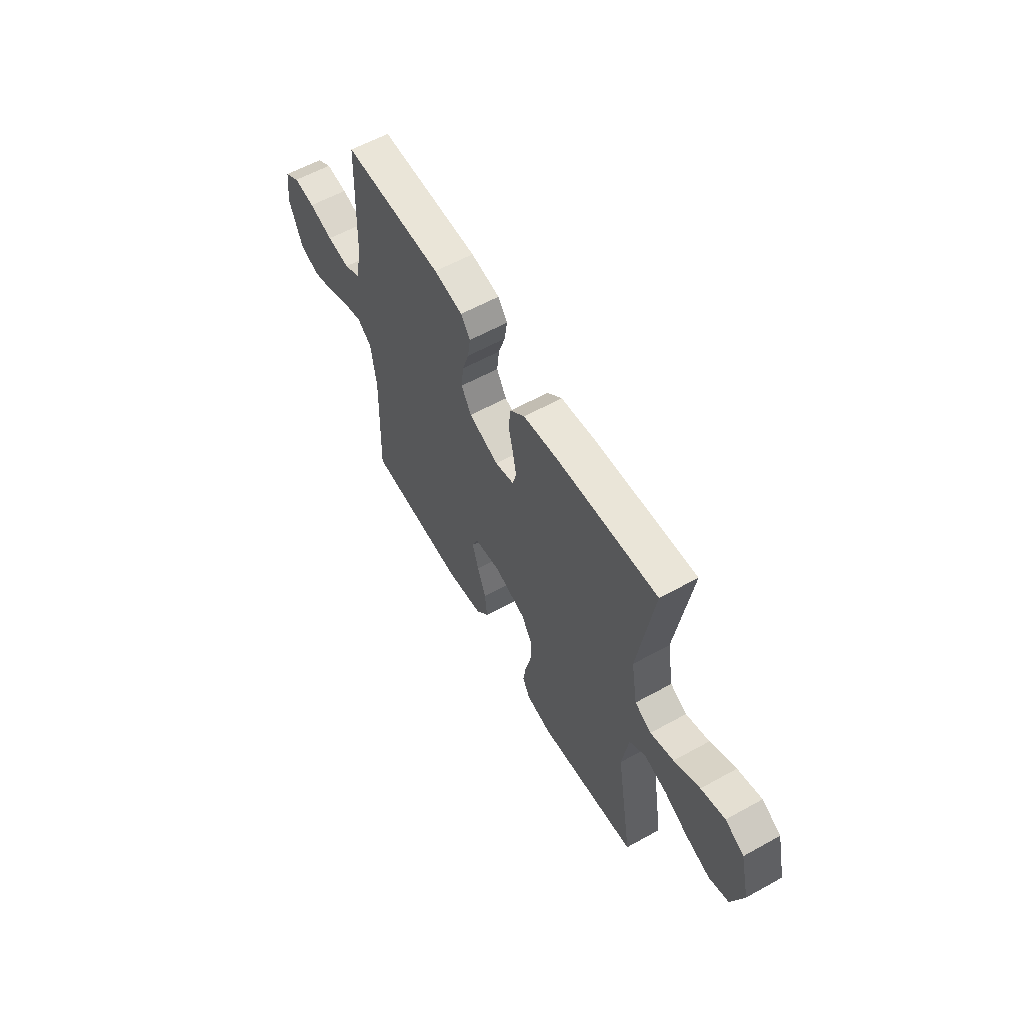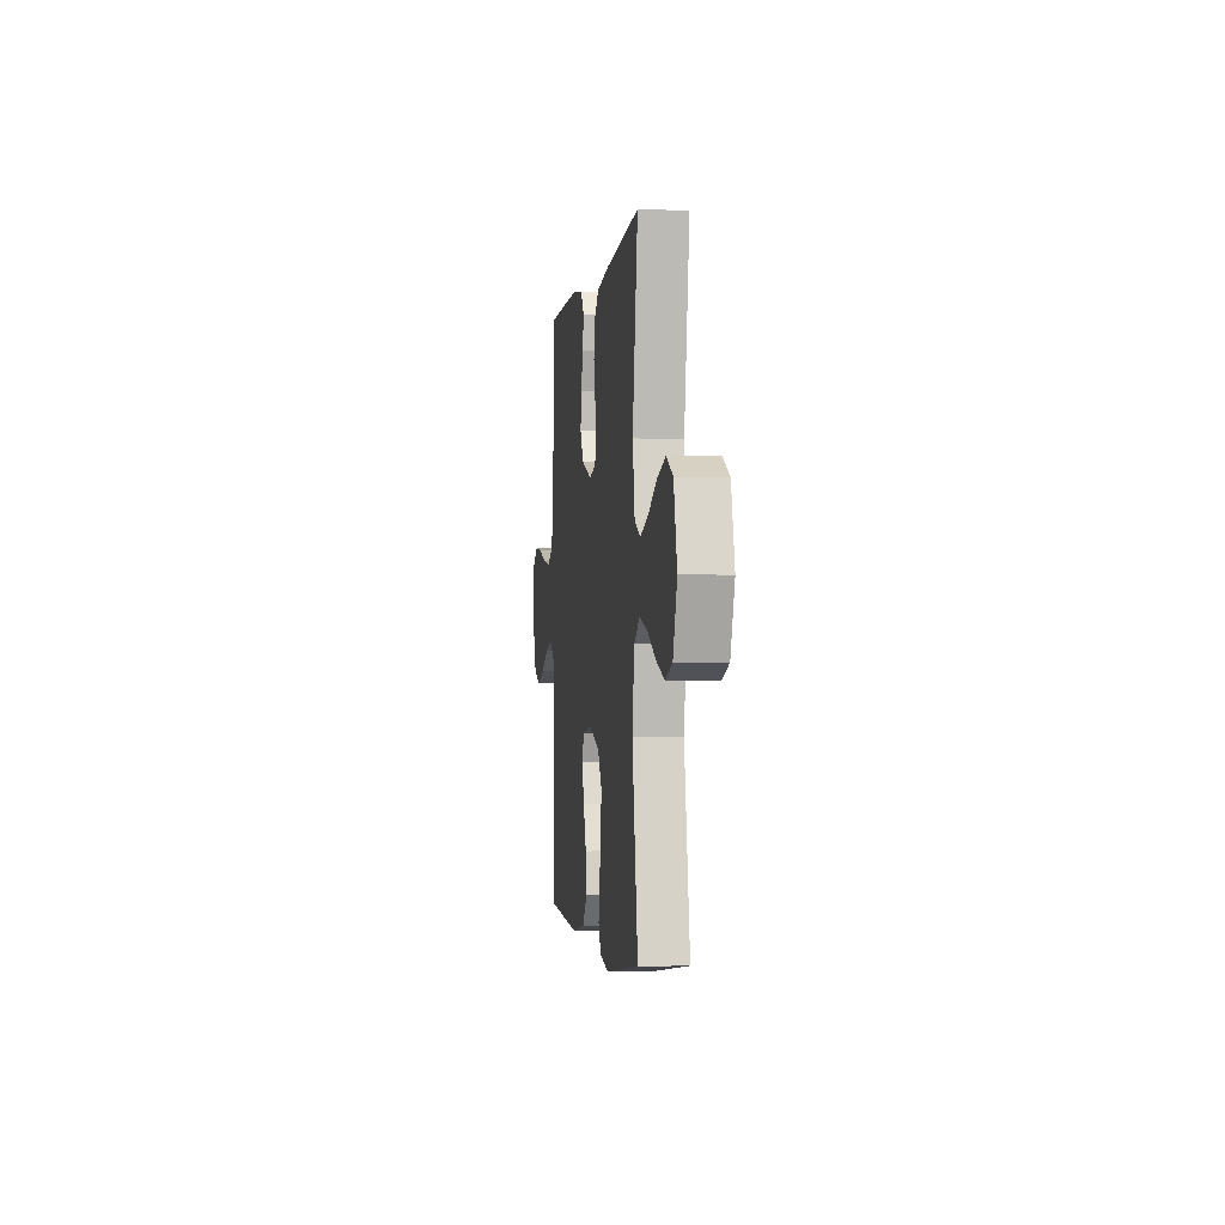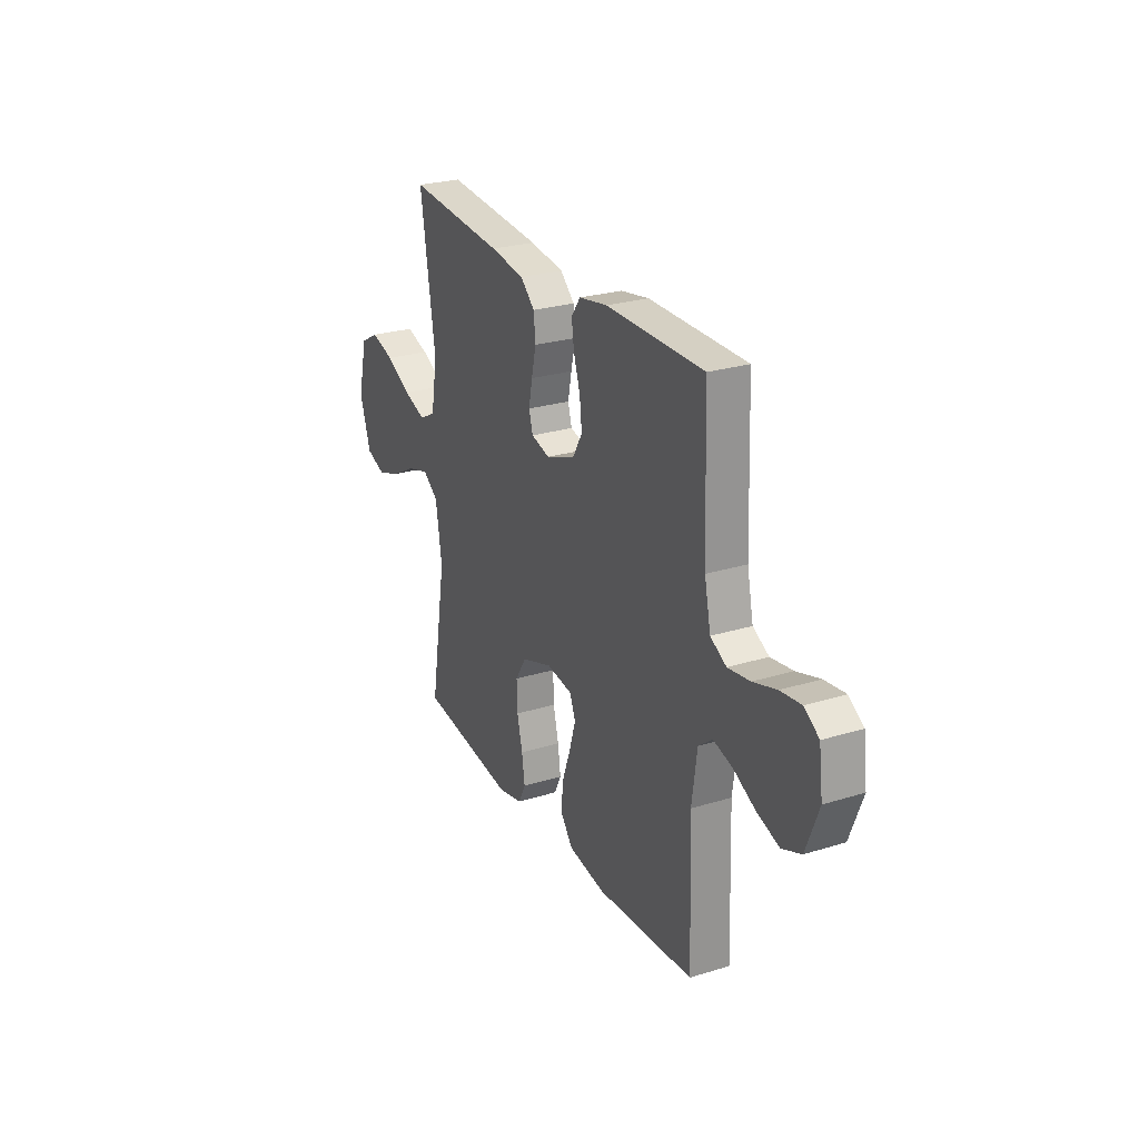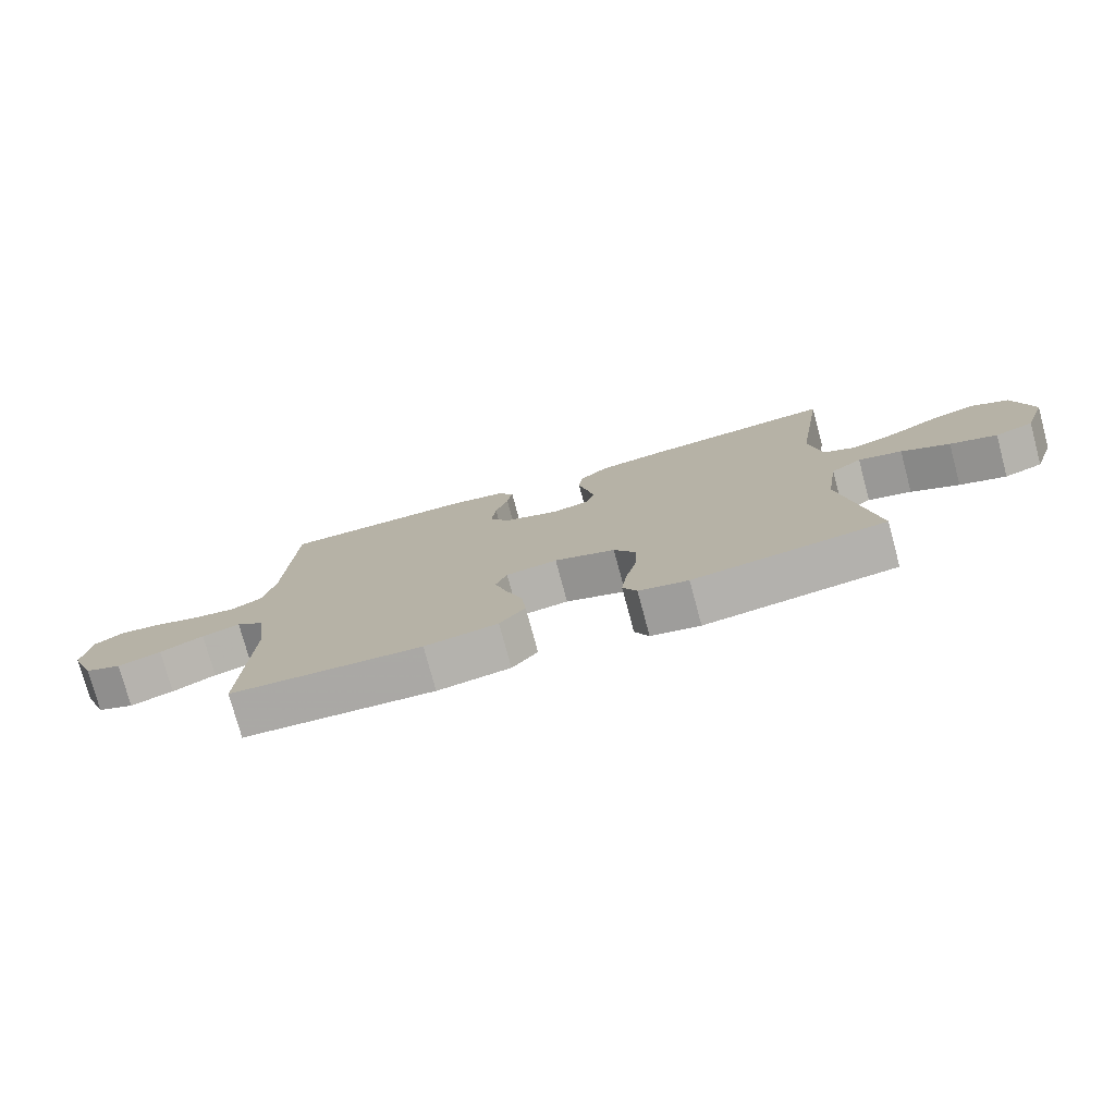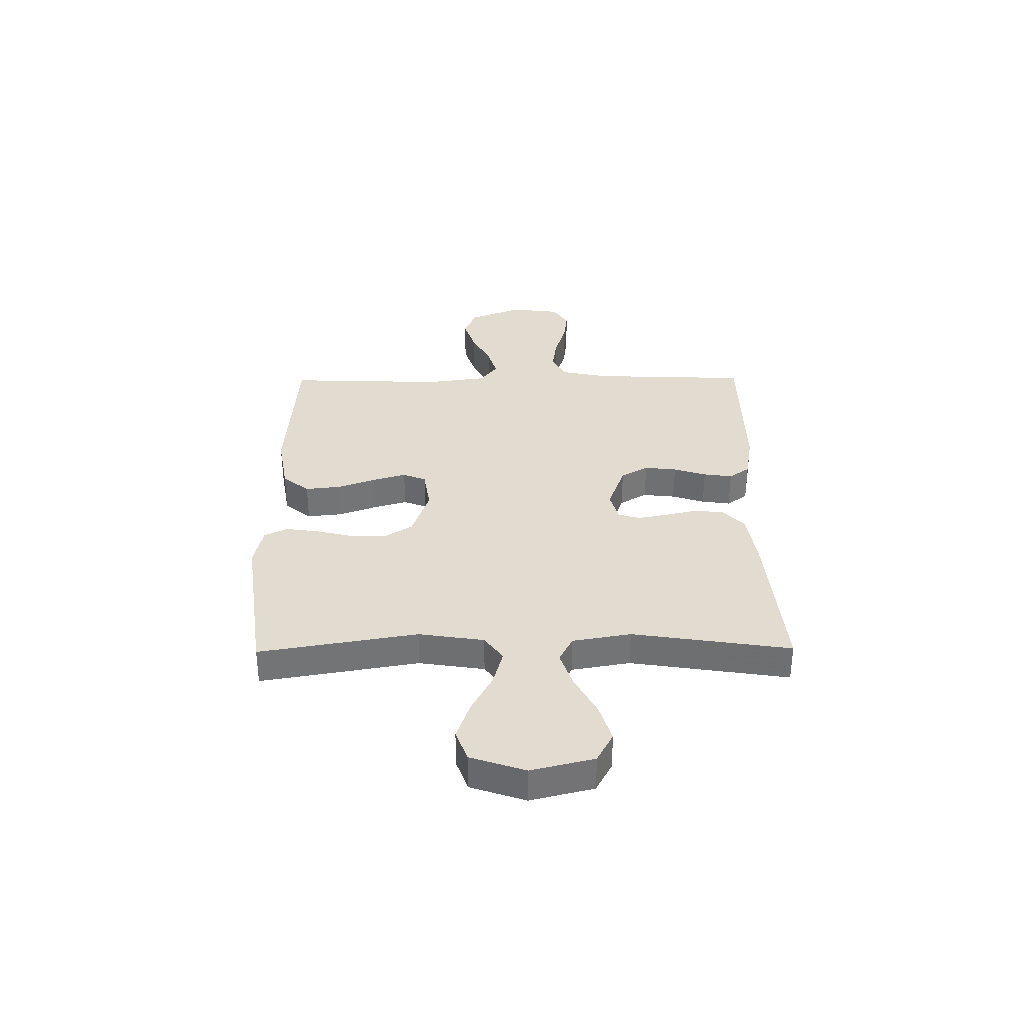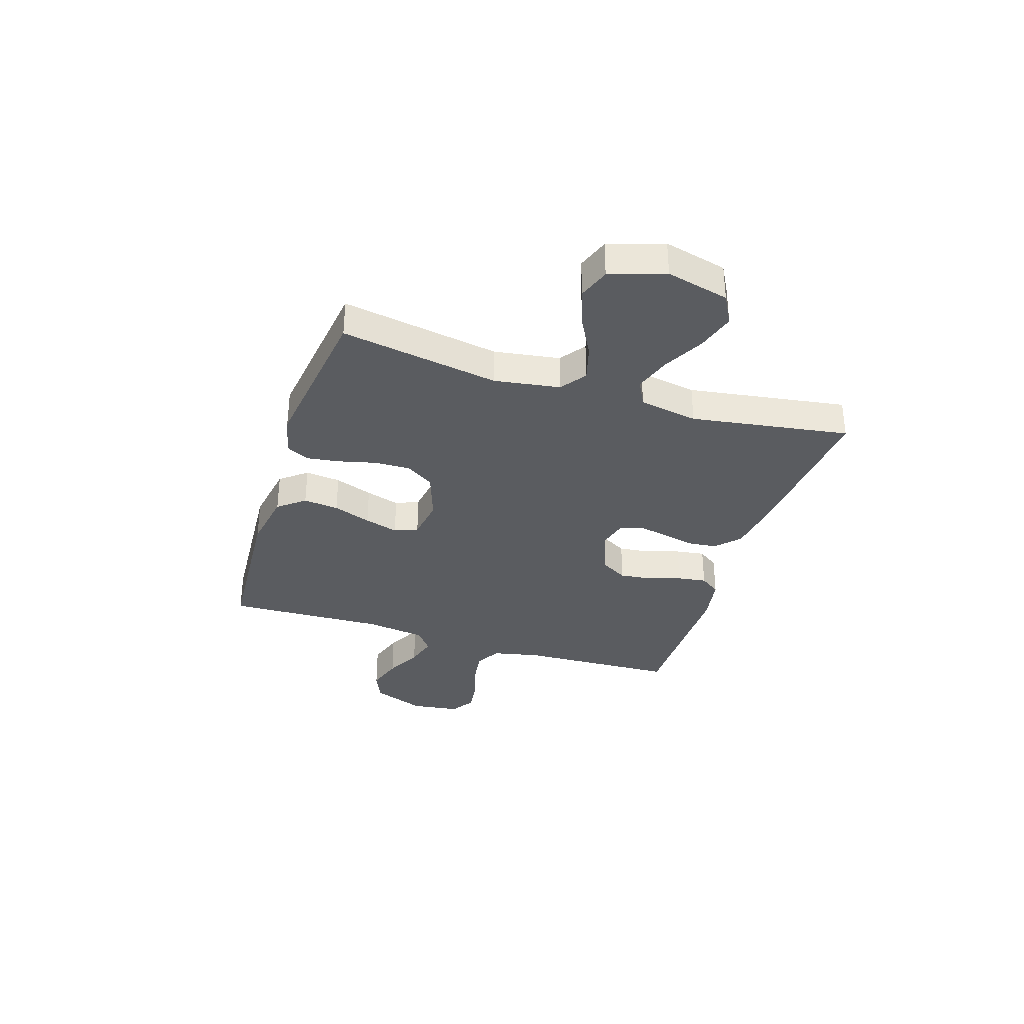
<metadata>
{"format":"obj","ext":"obj","renderer":"f3d","projection":"perspective","resolution":1024,"background":"white","views":[{"elev":59.3,"azim":-119.6,"up":"+Z"},{"elev":-1.8,"azim":-97.7,"up":"+Z"},{"elev":25.7,"azim":63.8,"up":"+Z"},{"elev":-76.9,"azim":-164.9,"up":"+Z"},{"elev":34.4,"azim":-90.6,"up":"+Y"},{"elev":-34.0,"azim":-107.7,"up":"+Y"}]}
</metadata>
<code>
v 0.5 0.07 -0.5
v 0.2 0.07 -0.52
v 0.086 0.07 -0.501
v 0.046 0.07 -0.451
v 0.053 0.07 -0.384
v 0.079 0.07 -0.312
v 0.098 0.07 -0.248
v 0.08 0.07 -0.204
v 0 0.07 -0.192
v -0.095 0.07 -0.225
v -0.129 0.07 -0.279
v -0.127 0.07 -0.347
v -0.11 0.07 -0.416
v -0.101 0.07 -0.479
v -0.123 0.07 -0.523
v -0.2 0.07 -0.54
v -0.5 0.07 -0.5
v -0.45 0.07 -0.2
v -0.469 0.07 -0.076
v -0.517 0.07 -0.041
v -0.585 0.07 -0.06
v -0.66 0.07 -0.1
v -0.733 0.07 -0.126
v -0.793 0.07 -0.104
v -0.828 0.07 0
v -0.799 0.07 0.119
v -0.742 0.07 0.15
v -0.67 0.07 0.128
v -0.593 0.07 0.087
v -0.523 0.07 0.063
v -0.473 0.07 0.089
v -0.454 0.07 0.2
v -0.5 0.07 0.5
v -0.2 0.07 0.473
v -0.094 0.07 0.457
v -0.05 0.07 0.416
v -0.044 0.07 0.36
v -0.058 0.07 0.299
v -0.069 0.07 0.243
v -0.057 0.07 0.201
v 0 0.07 0.185
v 0.09 0.07 0.218
v 0.12 0.07 0.27
v 0.113 0.07 0.331
v 0.093 0.07 0.393
v 0.085 0.07 0.448
v 0.113 0.07 0.487
v 0.2 0.07 0.502
v 0.5 0.07 0.5
v 0.512 0.07 0.2
v 0.531 0.07 0.11
v 0.58 0.07 0.083
v 0.648 0.07 0.093
v 0.72 0.07 0.115
v 0.784 0.07 0.123
v 0.829 0.07 0.093
v 0.841 0.07 0
v 0.802 0.07 -0.101
v 0.744 0.07 -0.125
v 0.676 0.07 -0.103
v 0.608 0.07 -0.068
v 0.548 0.07 -0.051
v 0.505 0.07 -0.084
v 0.489 0.07 -0.2
v 0.5 0 -0.5
v 0.2 0 -0.52
v 0.086 0 -0.501
v 0.046 0 -0.451
v 0.053 0 -0.384
v 0.079 0 -0.312
v 0.098 0 -0.248
v 0.08 0 -0.204
v 0 0 -0.192
v -0.095 0 -0.225
v -0.129 0 -0.279
v -0.127 0 -0.347
v -0.11 0 -0.416
v -0.101 0 -0.479
v -0.123 0 -0.523
v -0.2 0 -0.54
v -0.5 0 -0.5
v -0.45 0 -0.2
v -0.469 0 -0.076
v -0.517 0 -0.041
v -0.585 0 -0.06
v -0.66 0 -0.1
v -0.733 0 -0.126
v -0.793 0 -0.104
v -0.828 0 0
v -0.799 0 0.119
v -0.742 0 0.15
v -0.67 0 0.128
v -0.593 0 0.087
v -0.523 0 0.063
v -0.473 0 0.089
v -0.454 0 0.2
v -0.5 0 0.5
v -0.2 0 0.473
v -0.094 0 0.457
v -0.05 0 0.416
v -0.044 0 0.36
v -0.058 0 0.299
v -0.069 0 0.243
v -0.057 0 0.201
v 0 0 0.185
v 0.09 0 0.218
v 0.12 0 0.27
v 0.113 0 0.331
v 0.093 0 0.393
v 0.085 0 0.448
v 0.113 0 0.487
v 0.2 0 0.502
v 0.5 0 0.5
v 0.512 0 0.2
v 0.531 0 0.11
v 0.58 0 0.083
v 0.648 0 0.093
v 0.72 0 0.115
v 0.784 0 0.123
v 0.829 0 0.093
v 0.841 0 0
v 0.802 0 -0.101
v 0.744 0 -0.125
v 0.676 0 -0.103
v 0.608 0 -0.068
v 0.548 0 -0.051
v 0.505 0 -0.084
v 0.489 0 -0.2
f 59 60 61
f 58 59 61
f 57 58 61
f 56 57 61
f 55 56 61
f 54 55 61
f 53 54 61
f 52 53 61 62
f 51 52 62 63
f 48 49 50
f 47 48 50
f 46 47 50
f 45 46 50
f 44 45 50
f 51 63 64
f 50 51 64
f 44 50 64
f 43 44 64
f 36 37 38
f 35 36 38
f 34 35 38
f 33 34 38
f 32 33 38
f 31 32 38 39
f 30 31 39 40
f 27 28 29
f 26 27 29
f 25 26 29
f 24 25 29
f 23 24 29
f 22 23 29
f 21 22 29
f 20 21 29 30
f 30 40 41
f 20 30 41
f 19 20 41
f 16 17 18
f 15 16 18
f 14 15 18
f 13 14 18
f 12 13 18
f 11 12 18 19
f 4 5 6
f 3 4 6
f 2 3 6
f 1 2 6
f 64 1 6
f 64 6 7
f 64 7 8
f 43 64 8
f 42 43 8
f 19 41 42
f 11 19 42
f 10 11 42
f 9 10 42
f 8 9 42
f 125 124 123
f 125 123 122
f 125 122 121
f 125 121 120
f 125 120 119
f 125 119 118
f 125 118 117
f 126 125 117 116
f 127 126 116 115
f 114 113 112
f 114 112 111
f 114 111 110
f 114 110 109
f 114 109 108
f 128 127 115
f 128 115 114
f 128 114 108
f 128 108 107
f 102 101 100
f 102 100 99
f 102 99 98
f 102 98 97
f 102 97 96
f 103 102 96 95
f 104 103 95 94
f 93 92 91
f 93 91 90
f 93 90 89
f 93 89 88
f 93 88 87
f 93 87 86
f 93 86 85
f 94 93 85 84
f 105 104 94
f 105 94 84
f 105 84 83
f 82 81 80
f 82 80 79
f 82 79 78
f 82 78 77
f 82 77 76
f 83 82 76 75
f 70 69 68
f 70 68 67
f 70 67 66
f 70 66 65
f 70 65 128
f 71 70 128
f 72 71 128
f 72 128 107
f 72 107 106
f 106 105 83
f 106 83 75
f 106 75 74
f 106 74 73
f 106 73 72
f 1 65 66 2
f 2 66 67 3
f 3 67 68 4
f 4 68 69 5
f 5 69 70 6
f 6 70 71 7
f 7 71 72 8
f 8 72 73 9
f 9 73 74 10
f 10 74 75 11
f 11 75 76 12
f 12 76 77 13
f 13 77 78 14
f 14 78 79 15
f 15 79 80 16
f 16 80 81 17
f 17 81 82 18
f 18 82 83 19
f 19 83 84 20
f 20 84 85 21
f 21 85 86 22
f 22 86 87 23
f 23 87 88 24
f 24 88 89 25
f 25 89 90 26
f 26 90 91 27
f 27 91 92 28
f 28 92 93 29
f 29 93 94 30
f 30 94 95 31
f 31 95 96 32
f 32 96 97 33
f 33 97 98 34
f 34 98 99 35
f 35 99 100 36
f 36 100 101 37
f 37 101 102 38
f 38 102 103 39
f 39 103 104 40
f 40 104 105 41
f 41 105 106 42
f 42 106 107 43
f 43 107 108 44
f 44 108 109 45
f 45 109 110 46
f 46 110 111 47
f 47 111 112 48
f 48 112 113 49
f 49 113 114 50
f 50 114 115 51
f 51 115 116 52
f 52 116 117 53
f 53 117 118 54
f 54 118 119 55
f 55 119 120 56
f 56 120 121 57
f 57 121 122 58
f 58 122 123 59
f 59 123 124 60
f 60 124 125 61
f 61 125 126 62
f 62 126 127 63
f 63 127 128 64
f 64 128 65 1

</code>
